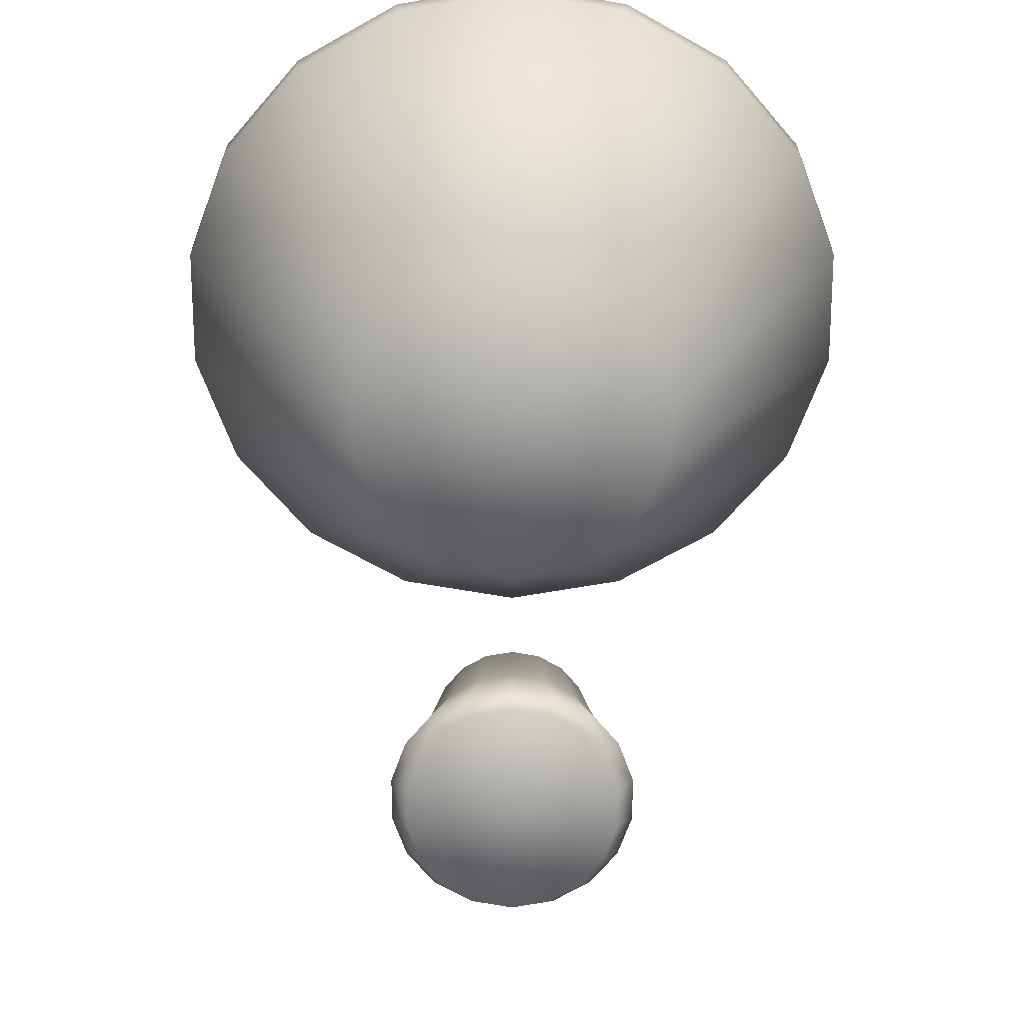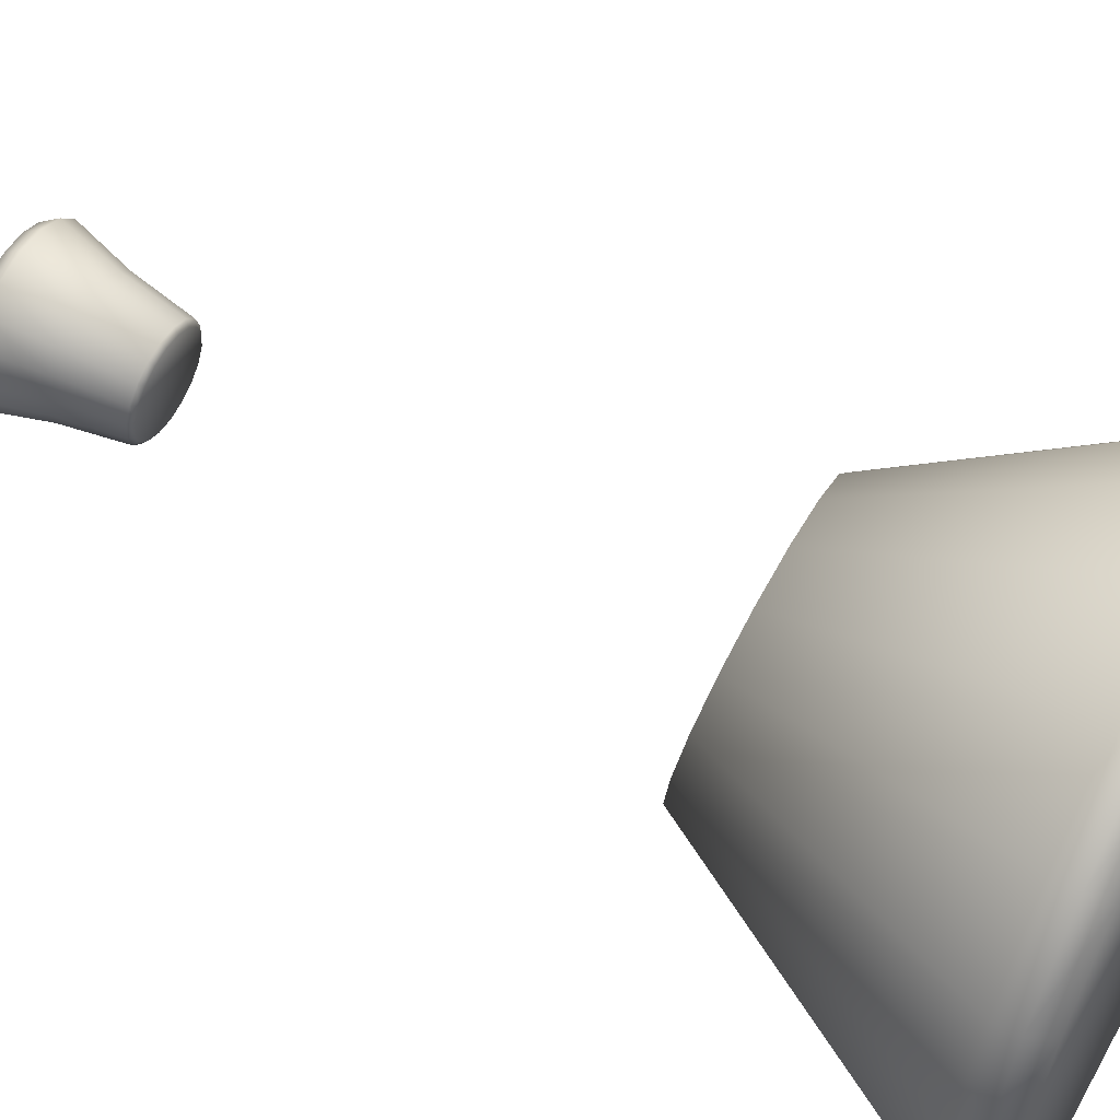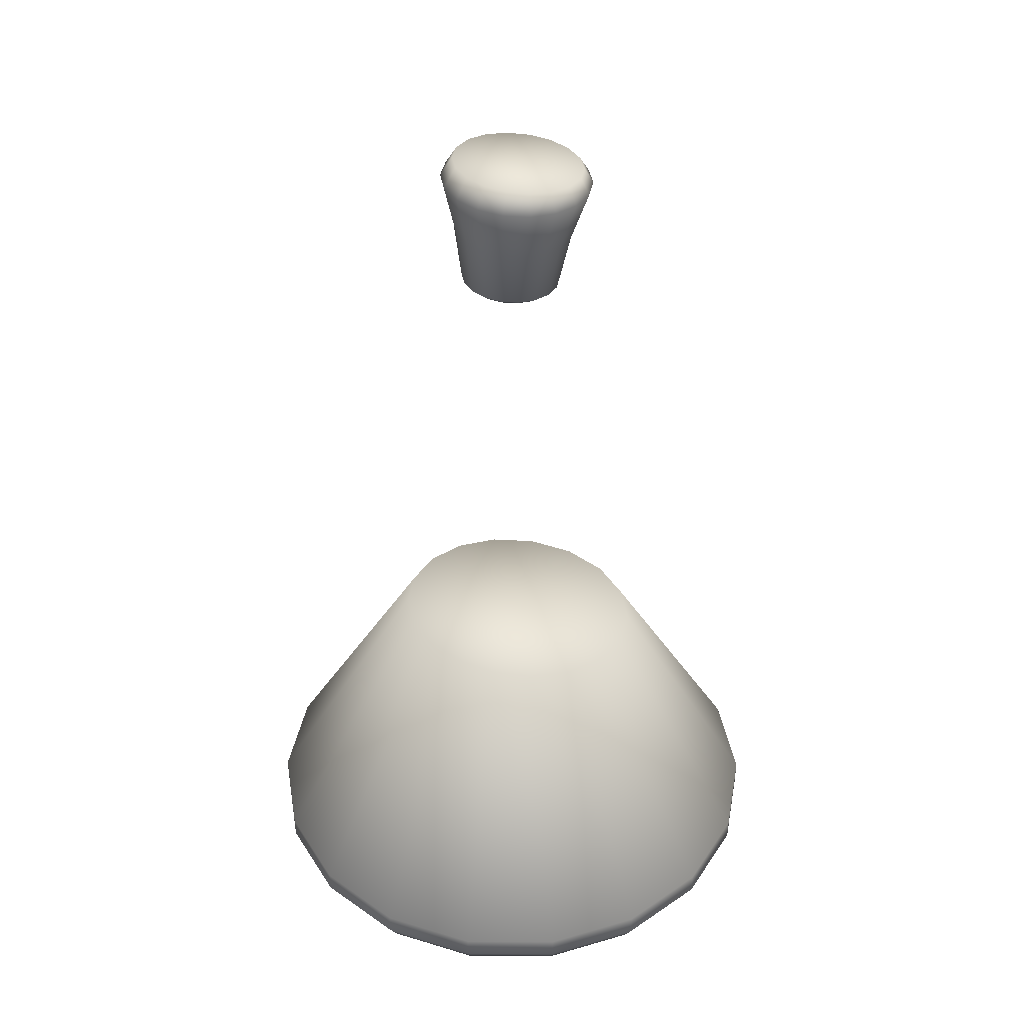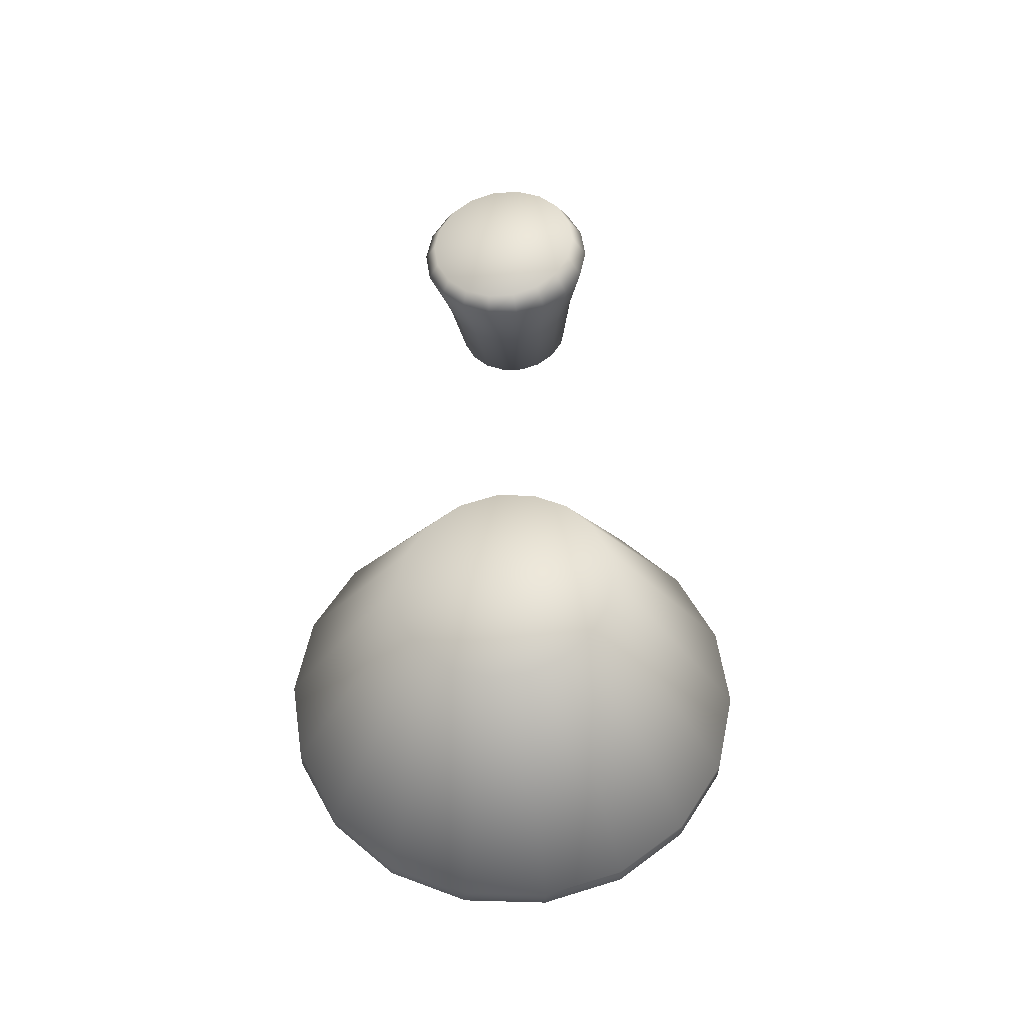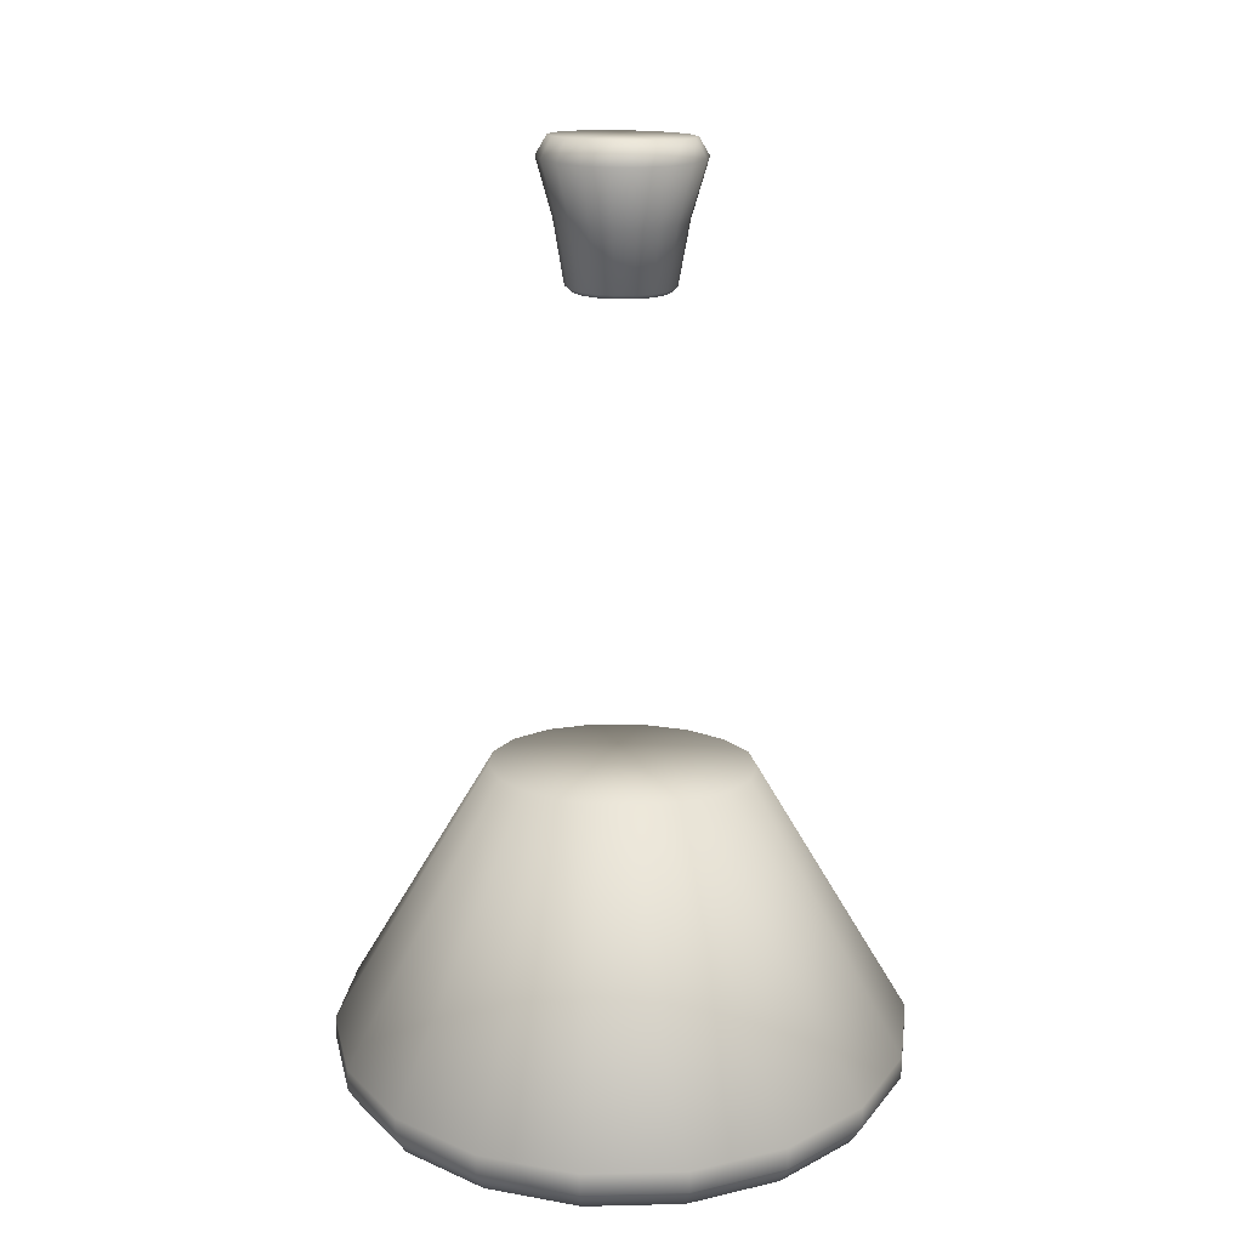
<metadata>
{"format":"obj","ext":"obj","renderer":"f3d","projection":"perspective","resolution":1024,"background":"white","views":[{"elev":25.2,"azim":0.0,"up":"+Y"},{"elev":57.0,"azim":118.4,"up":"+Y"},{"elev":40.6,"azim":50.4,"up":"+Z"},{"elev":55.5,"azim":-88.3,"up":"+Z"},{"elev":21.9,"azim":7.6,"up":"+Z"}]}
</metadata>
<code>
g mdlHealingPotionCorkLiquid
v 0.0002001 0.02388 2.685
v 0.06534 0.2014 2.663
v 0.1226 0.1686 2.667
v 0.0002001 0.02388 2.685
v 0.1878 -0.008929 2.69
v 0.1651 -0.07059 2.697
v 0.0002001 0.02388 2.685
v 0.1878 0.05669 2.681
v 0.0002001 0.02388 2.685
v 0.1651 0.1183 2.673
v 0.0002001 0.02388 2.685
v 0.1226 0.1686 2.667
v 0.0002001 0.02388 2.685
v 0.1226 -0.1209 2.704
v 0.06534 -0.1537 2.708
v 0.0002001 0.02388 2.685
v 0.0002 -0.1651 2.709
v 0.0002001 0.02388 2.685
v -0.06494 -0.1537 2.708
v 0.0002001 0.02388 2.685
v -0.1222 -0.1209 2.704
v 0.0002001 0.02388 2.685
v -0.1222 -0.1209 2.704
v -0.1647 -0.07059 2.697
v 0.0002001 0.02388 2.685
v -0.1874 -0.008929 2.69
v 0.0002001 0.02388 2.685
v -0.1874 0.05669 2.681
v 0.0002001 0.02388 2.685
v -0.1647 0.1183 2.673
v 0.0002001 0.02388 2.685
v -0.1647 0.1183 2.673
v -0.1222 0.1686 2.667
v 0.0002001 0.02388 2.685
v 0.1651 -0.07059 2.697
v 0.1226 -0.1209 2.704
v 0.0002001 0.02388 2.685
v 0.0002001 0.2128 2.661
v 0.06534 0.2014 2.663
v 0.0002001 0.02388 2.685
v -0.06494 0.2014 2.663
v 0.0002001 0.02388 2.685
v -0.1222 0.1686 2.667
v 0.06534 -0.1537 2.708
v 0.0002001 -0.2019 2.65
v 0.0002 -0.1651 2.709
v 0.07548 -0.1887 2.649
v 0.1226 -0.1209 2.704
v 0.0002001 -0.1692 2.492
v 0.1417 -0.1506 2.647
v 0.1651 -0.07059 2.697
v 0.06 -0.1587 2.491
v 0.0002001 -0.1508 2.32
v 0.1908 -0.09213 2.643
v 0.1878 -0.008929 2.69
v 0.04985 -0.1421 2.319
v 0.0002001 -0.1368 2.307
v 0.04478 -0.129 2.306
v 0.1126 -0.1284 2.488
v 0.09351 -0.117 2.317
v 0.08398 -0.1064 2.304
v 0.217 -0.02045 2.638
v 0.1878 0.05669 2.681
v 0.1516 -0.08205 2.485
v 0.1259 -0.07845 2.314
v 0.1131 -0.07187 2.302
v 0.217 0.05583 2.633
v 0.1651 0.1183 2.673
v 0.1724 -0.02516 2.481
v 0.1432 -0.03121 2.311
v 0.1286 -0.02945 2.298
v 0.1908 0.1275 2.628
v 0.1226 0.1686 2.667
v 0.1724 0.03539 2.476
v 0.1432 0.01906 2.307
v 0.1286 0.01568 2.295
v 0.1417 0.1859 2.625
v 0.06534 0.2014 2.663
v 0.1516 0.09228 2.472
v 0.1259 0.0663 2.303
v 0.1131 0.05809 2.292
v 0.07548 0.2241 2.622
v 0.0002001 0.2128 2.661
v 0.0002001 0.2373 2.621
v 0.1126 0.1387 2.468
v 0.09351 0.1048 2.301
v 0.08398 0.09267 2.289
v 0.06 0.1689 2.466
v 0.0002001 0.1794 2.465
v 0.04985 0.1299 2.299
v 0.04478 0.1152 2.287
v 0.0002001 0.1387 2.298
v 0.0002001 0.1231 2.287
v -0.06494 0.2014 2.663
v 0.0002001 0.2373 2.621
v 0.0002001 0.2128 2.661
v -0.07508 0.2241 2.622
v -0.1222 0.1686 2.667
v 0.0002001 0.1794 2.465
v -0.1413 0.1859 2.625
v -0.1647 0.1183 2.673
v -0.0596 0.1689 2.466
v 0.0002001 0.1387 2.298
v -0.1904 0.1275 2.628
v -0.1874 0.05669 2.681
v -0.04945 0.1299 2.299
v 0.0002001 0.1231 2.287
v -0.04438 0.1152 2.287
v -0.1122 0.1387 2.468
v -0.09311 0.1048 2.301
v -0.08358 0.09267 2.289
v -0.2166 0.05583 2.633
v -0.1874 -0.008929 2.69
v -0.1512 0.09228 2.472
v -0.1255 0.0663 2.303
v -0.1127 0.05809 2.292
v -0.2166 -0.02045 2.638
v -0.1647 -0.07059 2.697
v -0.172 0.03539 2.476
v -0.1428 0.01906 2.307
v -0.1282 0.01568 2.295
v -0.1904 -0.09213 2.643
v -0.1222 -0.1209 2.704
v -0.172 -0.02516 2.481
v -0.1428 -0.03121 2.311
v -0.1282 -0.02945 2.298
v -0.1413 -0.1506 2.647
v -0.06494 -0.1537 2.708
v -0.1512 -0.08205 2.485
v -0.1255 -0.07845 2.314
v -0.1127 -0.07187 2.302
v -0.07508 -0.1887 2.649
v 0.0002 -0.1651 2.709
v 0.0002001 -0.2019 2.65
v -0.1122 -0.1284 2.488
v -0.09311 -0.117 2.317
v -0.08358 -0.1064 2.304
v -0.0596 -0.1587 2.491
v 0.0002001 -0.1692 2.492
v -0.04945 -0.1421 2.319
v -0.04438 -0.129 2.306
v 0.0002001 -0.1508 2.32
v 0.0002001 -0.1368 2.307
v 0.0002001 -0.006887 2.297
v 0.0002001 0.1231 2.287
v -0.04438 0.1152 2.287
v 0.0002001 -0.006887 2.297
v 0.04478 0.1152 2.287
v 0.08398 0.09267 2.289
v 0.0002001 -0.006887 2.297
v 0.1131 0.05809 2.292
v 0.1286 0.01568 2.295
v 0.0002001 -0.006887 2.297
v 0.1286 -0.02945 2.298
v 0.1131 -0.07187 2.302
v 0.0002001 -0.006887 2.297
v 0.08398 -0.1064 2.304
v 0.04478 -0.129 2.306
v 0.0002001 -0.006887 2.297
v 0.0002001 -0.1368 2.307
v -0.04438 -0.129 2.306
v 0.0002001 -0.006887 2.297
v -0.08358 -0.1064 2.304
v -0.1127 -0.07187 2.302
v 0.0002001 -0.006887 2.297
v -0.1282 -0.02945 2.298
v -0.1282 0.01568 2.295
v 0.0002001 -0.006887 2.297
v -0.1127 0.05809 2.292
v -0.08358 0.09267 2.289
v 0.7684 -0.1355 0.06019
v 0.7059 -0.4075 0.1175
v 0.6757 -0.3901 0.06019
v 0.8027 -0.1415 0.1175
v 0.7684 0.1355 0.06019
v 0.7057 -0.4074 0.1824
v 0.8027 0.1415 0.1175
v 0.6757 0.3901 0.06019
v 0.8025 -0.1415 0.1824
v 0.3084 -0.178 0.9819
v 0.3595 -0.06339 0.9664
v 0.8025 0.1415 0.1824
v 0.3693 0.06512 0.9489
v 0.7059 0.4075 0.1175
v 0.5015 0.5977 0.06019
v 0.7057 0.4074 0.1824
v 0.3334 0.1925 0.9316
v 0.5239 0.6244 0.1175
v 0.2669 0.7332 0.06019
v 0.2788 0.7659 0.1175
v 0.5238 0.6242 0.1824
v 0.2529 0.3014 0.9168
v 0.2787 0.7657 0.1824
v 0.1365 0.3751 0.9068
v -0.2669 -0.7332 0.06019
v -0.5239 -0.6244 0.1175
v -0.5015 -0.5977 0.06019
v -0.2788 -0.7659 0.1175
v -1.077e-07 -0.7803 0.06019
v -0.5238 -0.6242 0.1824
v -1.129e-07 -0.8151 0.1175
v 0.2669 -0.7332 0.06019
v -0.2787 -0.7657 0.1824
v -0.2244 -0.2674 0.9941
v -0.1179 -0.3239 1.002
v -1.113e-07 -0.8149 0.1824
v -2.934e-09 -0.3432 1.004
v 0.2788 -0.7659 0.1175
v 0.5015 -0.5977 0.06019
v 0.2787 -0.7657 0.1824
v 0.1179 -0.3239 1.002
v 0.5239 -0.6244 0.1175
v 0.6757 -0.3901 0.06019
v 0.7059 -0.4075 0.1175
v 0.5238 -0.6242 0.1824
v 0.2244 -0.2674 0.9941
v 0.7057 -0.4074 0.1824
v 0.3084 -0.178 0.9819
v -0.6757 0.3901 0.06019
v -0.5239 0.6244 0.1175
v -0.5015 0.5977 0.06019
v -0.7059 0.4075 0.1175
v -0.5238 0.6242 0.1824
v -0.7684 0.1355 0.06019
v -0.7057 0.4074 0.1824
v -0.8027 0.1415 0.1175
v -0.7684 -0.1355 0.06019
v -0.8025 0.1415 0.1824
v -0.3334 0.1925 0.9316
v -0.3693 0.06513 0.9489
v -0.8027 -0.1415 0.1175
v -0.6757 -0.3901 0.06019
v -0.8025 -0.1415 0.1824
v -0.3595 -0.06339 0.9664
v -0.7059 -0.4075 0.1175
v -0.5015 -0.5977 0.06019
v -0.5239 -0.6244 0.1175
v -0.7057 -0.4074 0.1824
v -0.3084 -0.178 0.9819
v -0.5238 -0.6242 0.1824
v -0.2244 -0.2674 0.9941
v -0.7057 0.4074 0.1824
v -0.3334 0.1925 0.9316
v -0.2529 0.3014 0.9168
v -0.5238 0.6242 0.1824
v -0.1365 0.3751 0.9068
v -0.2787 0.7657 0.1824
v -0.5239 0.6244 0.1175
v 4.432e-08 0.4012 0.9033
v -0.2788 0.7659 0.1175
v -0.5015 0.5977 0.06019
v -0.2669 0.7332 0.06019
v 1.171e-08 0.8149 0.1824
v 0.1365 0.3751 0.9068
v 0.2787 0.7657 0.1824
v -3.897e-09 0.8151 0.1175
v -2.865e-08 0.7803 0.06019
v 0.2788 0.7659 0.1175
v 0.2669 0.7332 0.06019
v 0.6757 0.3901 0.06019
v 0.7684 0.1355 0.06019
v 0.7684 -0.1355 0.06019
v 0.6757 -0.3901 0.06019
v 0.5015 0.5977 0.06019
v 0.5015 -0.5977 0.06019
v 0.2669 0.7332 0.06019
v 0.2669 -0.7332 0.06019
v -2.865e-08 0.7803 0.06019
v -1.077e-07 -0.7803 0.06019
v -0.2669 0.7332 0.06019
v -0.2669 -0.7332 0.06019
v -0.5015 0.5977 0.06019
v -0.5015 -0.5977 0.06019
v -0.6757 0.3901 0.06019
v -0.6757 -0.3901 0.06019
v -0.7684 -0.1355 0.06019
v -0.7684 0.1355 0.06019
v 1.118e-08 0.02513 0.9543
v -0.3084 -0.178 0.9819
v -0.2244 -0.2674 0.9941
v -0.3595 -0.06339 0.9664
v -0.1179 -0.3239 1.002
v -0.3693 0.06513 0.9489
v -2.934e-09 -0.3432 1.004
v -0.3334 0.1925 0.9316
v 0.1179 -0.3239 1.002
v -0.2529 0.3014 0.9168
v 0.2244 -0.2674 0.9941
v -0.1365 0.3751 0.9068
v 0.3084 -0.178 0.9819
v 4.432e-08 0.4012 0.9033
v 0.3595 -0.06339 0.9664
v 0.1365 0.3751 0.9068
v 0.3693 0.06512 0.9489
v 0.2529 0.3014 0.9168
v 0.3334 0.1925 0.9316
g mdlHealingPotionCorkLiquid_0
f 3 2 1
f 6 5 4
f 5 8 7
f 8 10 9
f 10 12 11
f 15 14 13
f 17 15 16
f 19 17 18
f 21 19 20
f 24 23 22
f 26 24 25
f 28 26 27
f 30 28 29
f 33 32 31
f 36 35 34
f 39 38 37
f 38 41 40
f 41 43 42
f 46 45 44
f 45 47 44
f 44 47 48
f 47 45 49
f 47 50 48
f 48 50 51
f 52 47 49
f 50 47 52
f 52 49 53
f 50 54 51
f 51 54 55
f 56 52 53
f 53 57 56
f 57 58 56
f 59 50 52
f 59 52 56
f 54 50 59
f 56 58 60
f 60 59 56
f 58 61 60
f 54 62 55
f 55 62 63
f 64 54 59
f 64 59 60
f 62 54 64
f 60 61 65
f 65 64 60
f 61 66 65
f 62 67 63
f 63 67 68
f 69 62 64
f 69 64 65
f 67 62 69
f 65 66 70
f 70 69 65
f 66 71 70
f 67 72 68
f 68 72 73
f 74 67 69
f 74 69 70
f 72 67 74
f 70 71 75
f 75 74 70
f 71 76 75
f 72 77 73
f 73 77 78
f 79 72 74
f 79 74 75
f 77 72 79
f 75 76 80
f 80 79 75
f 76 81 80
f 77 82 78
f 78 82 83
f 82 84 83
f 85 77 79
f 85 79 80
f 82 77 85
f 80 81 86
f 86 85 80
f 81 87 86
f 84 82 88
f 88 82 85
f 88 85 86
f 89 84 88
f 86 87 90
f 90 88 86
f 89 88 90
f 87 91 90
f 92 89 90
f 90 91 92
f 91 93 92
f 96 95 94
f 95 97 94
f 94 97 98
f 97 95 99
f 97 100 98
f 98 100 101
f 102 97 99
f 100 97 102
f 102 99 103
f 100 104 101
f 101 104 105
f 106 102 103
f 103 107 106
f 107 108 106
f 109 100 102
f 109 102 106
f 104 100 109
f 106 108 110
f 110 109 106
f 108 111 110
f 104 112 105
f 105 112 113
f 114 104 109
f 114 109 110
f 112 104 114
f 110 111 115
f 115 114 110
f 111 116 115
f 112 117 113
f 113 117 118
f 119 112 114
f 119 114 115
f 117 112 119
f 115 116 120
f 120 119 115
f 116 121 120
f 117 122 118
f 118 122 123
f 124 117 119
f 124 119 120
f 122 117 124
f 120 121 125
f 125 124 120
f 121 126 125
f 122 127 123
f 123 127 128
f 129 122 124
f 129 124 125
f 127 122 129
f 125 126 130
f 130 129 125
f 126 131 130
f 127 132 128
f 128 132 133
f 132 134 133
f 135 127 129
f 135 129 130
f 132 127 135
f 130 131 136
f 136 135 130
f 131 137 136
f 134 132 138
f 138 132 135
f 138 135 136
f 139 134 138
f 136 137 140
f 140 138 136
f 139 138 140
f 137 141 140
f 142 139 140
f 140 141 142
f 141 143 142
f 146 145 144
f 145 148 147
f 148 149 147
f 149 151 150
f 151 152 150
f 152 154 153
f 154 155 153
f 155 157 156
f 157 158 156
f 158 160 159
f 160 161 159
f 161 163 162
f 163 164 162
f 164 166 165
f 166 167 165
f 167 169 168
f 169 170 168
f 170 146 168
f 173 172 171
f 172 174 171
f 171 174 175
f 174 172 176
f 174 177 175
f 175 177 178
f 179 174 176
f 177 174 179
f 176 180 179
f 180 181 179
f 179 181 182
f 182 177 179
f 181 183 182
f 177 184 178
f 184 177 182
f 178 184 185
f 182 183 186
f 186 184 182
f 183 187 186
f 184 188 185
f 188 184 186
f 185 188 189
f 188 190 189
f 186 187 191
f 191 188 186
f 190 188 191
f 187 192 191
f 193 190 191
f 191 192 193
f 192 194 193
f 197 196 195
f 196 198 195
f 195 198 199
f 198 196 200
f 198 201 199
f 199 201 202
f 203 198 200
f 201 198 203
f 200 204 203
f 204 205 203
f 203 205 206
f 206 201 203
f 205 207 206
f 201 208 202
f 208 201 206
f 202 208 209
f 206 207 210
f 210 208 206
f 207 211 210
f 208 212 209
f 212 208 210
f 209 212 213
f 212 214 213
f 210 211 215
f 215 212 210
f 214 212 215
f 211 216 215
f 217 214 215
f 215 216 217
f 216 218 217
f 221 220 219
f 220 222 219
f 222 220 223
f 219 222 224
f 225 222 223
f 222 226 224
f 226 222 225
f 224 226 227
f 228 226 225
f 225 229 228
f 229 230 228
f 226 231 227
f 231 226 228
f 227 231 232
f 228 230 233
f 233 231 228
f 230 234 233
f 231 235 232
f 235 231 233
f 232 235 236
f 235 237 236
f 233 234 238
f 238 235 233
f 237 235 238
f 234 239 238
f 240 237 238
f 238 239 240
f 239 241 240
f 244 243 242
f 245 244 242
f 246 244 245
f 247 246 245
f 245 248 247
f 249 246 247
f 248 250 247
f 250 248 251
f 252 250 251
f 253 249 247
f 247 250 253
f 254 249 253
f 255 254 253
f 256 250 252
f 250 256 253
f 253 256 255
f 257 256 252
f 256 258 255
f 258 256 257
f 259 258 257
f 262 261 260
f 260 263 262
f 260 264 263
f 264 265 263
f 264 266 265
f 266 267 265
f 266 268 267
f 268 269 267
f 268 270 269
f 270 271 269
f 270 272 271
f 272 273 271
f 272 274 273
f 274 275 273
f 274 276 275
f 274 277 276
f 280 279 278
f 279 281 278
f 282 280 278
f 281 283 278
f 284 282 278
f 283 285 278
f 286 284 278
f 285 287 278
f 288 286 278
f 287 289 278
f 290 288 278
f 289 291 278
f 292 290 278
f 291 293 278
f 294 292 278
f 293 295 278
f 296 294 278
f 295 296 278

</code>
